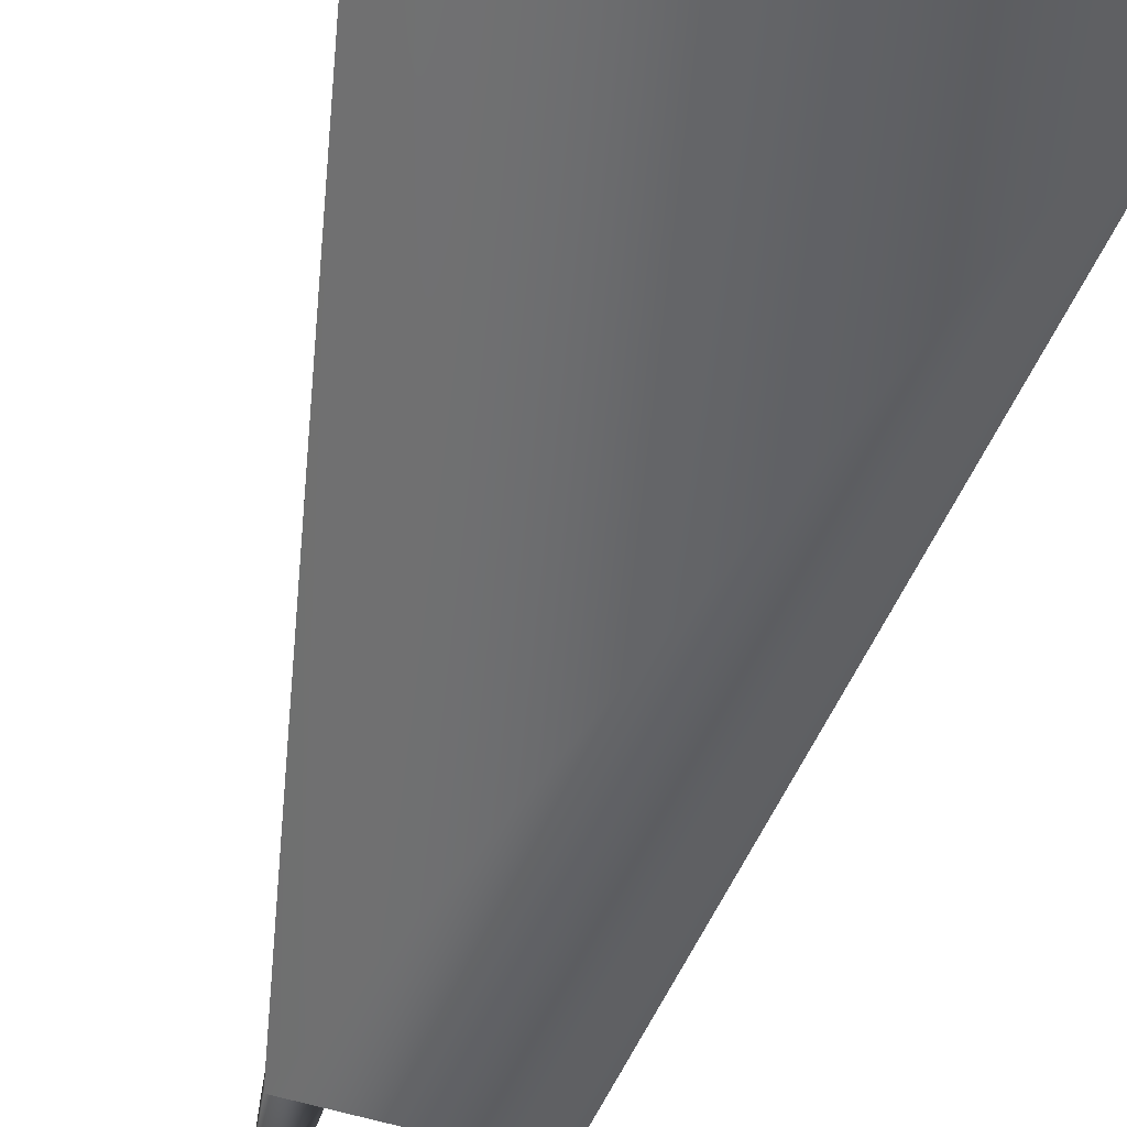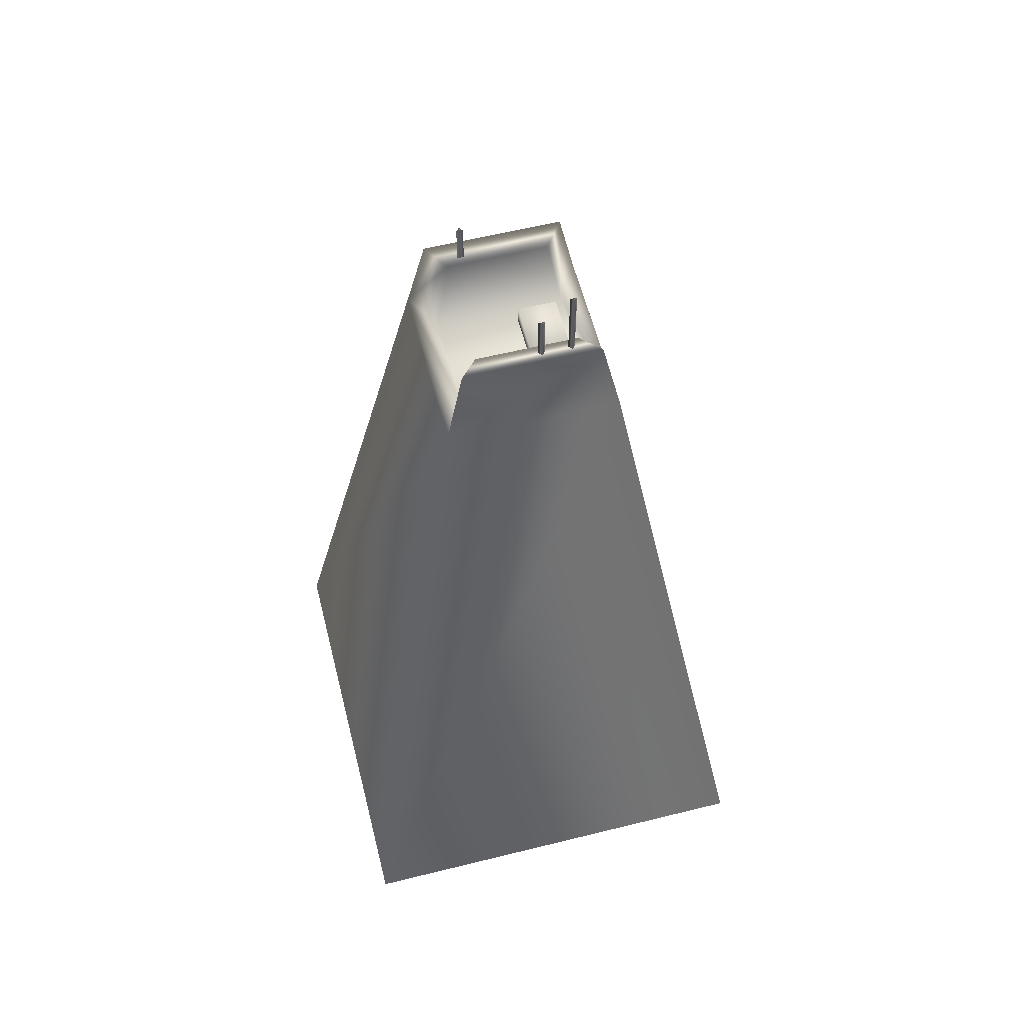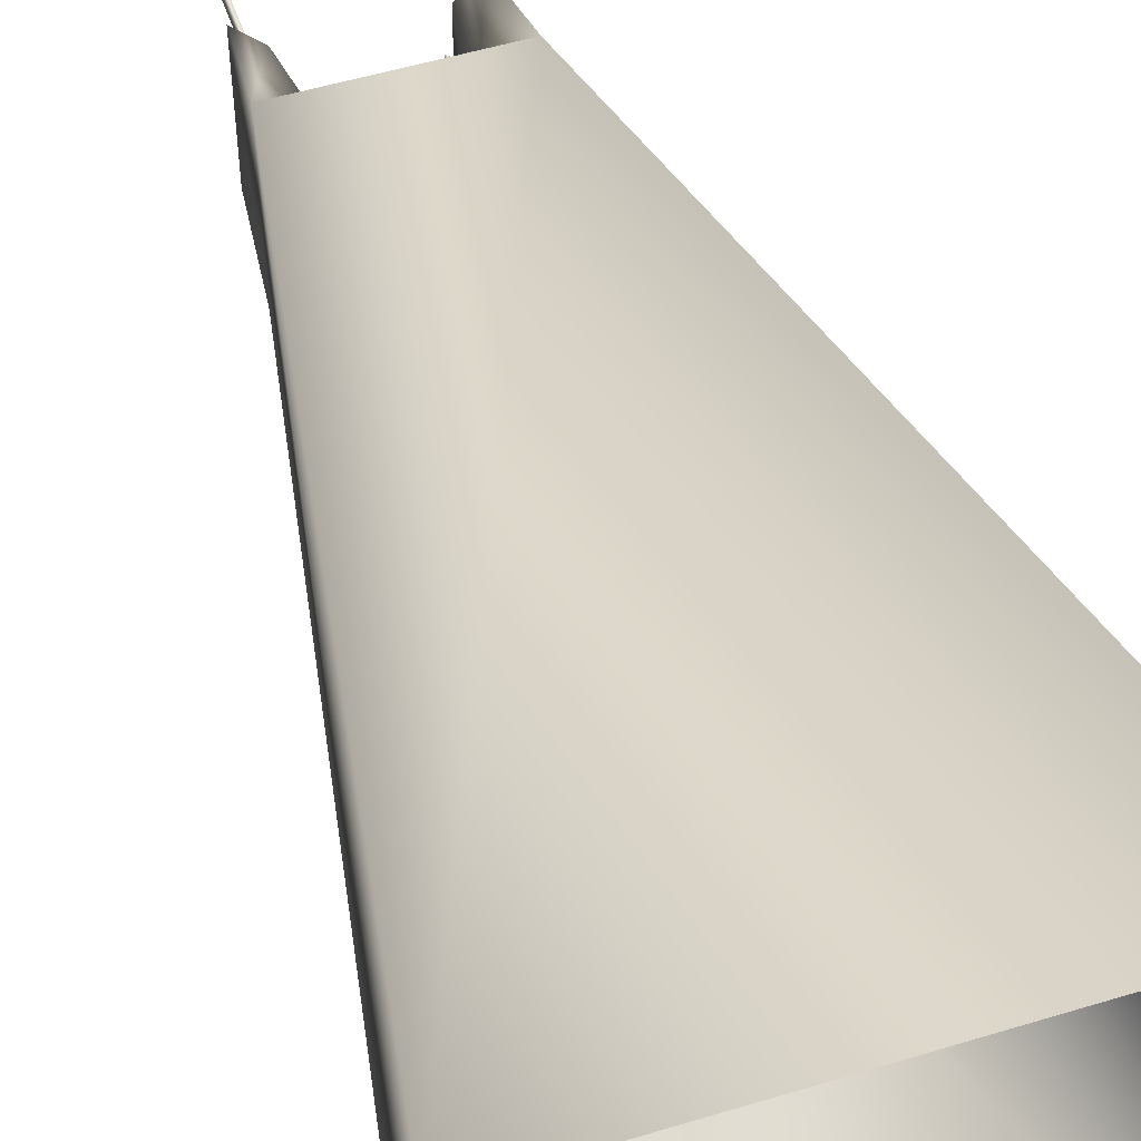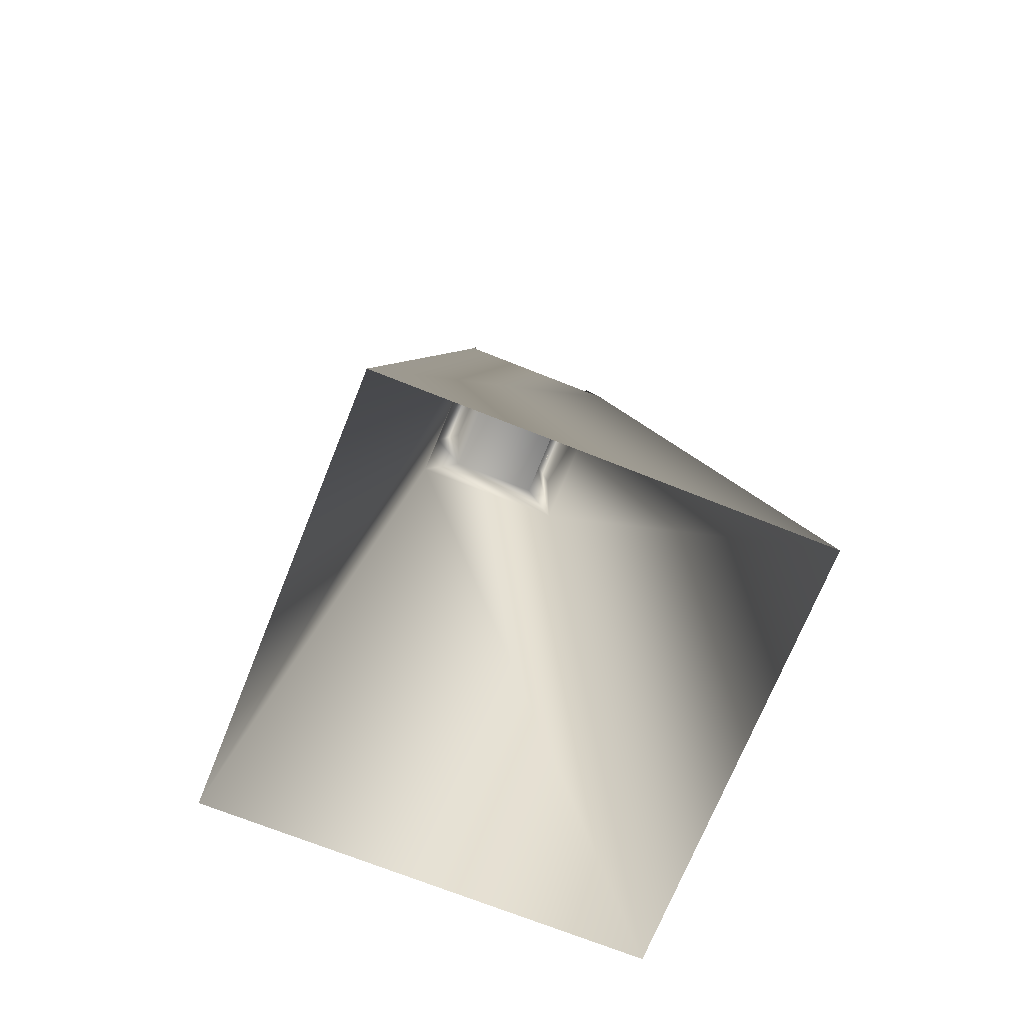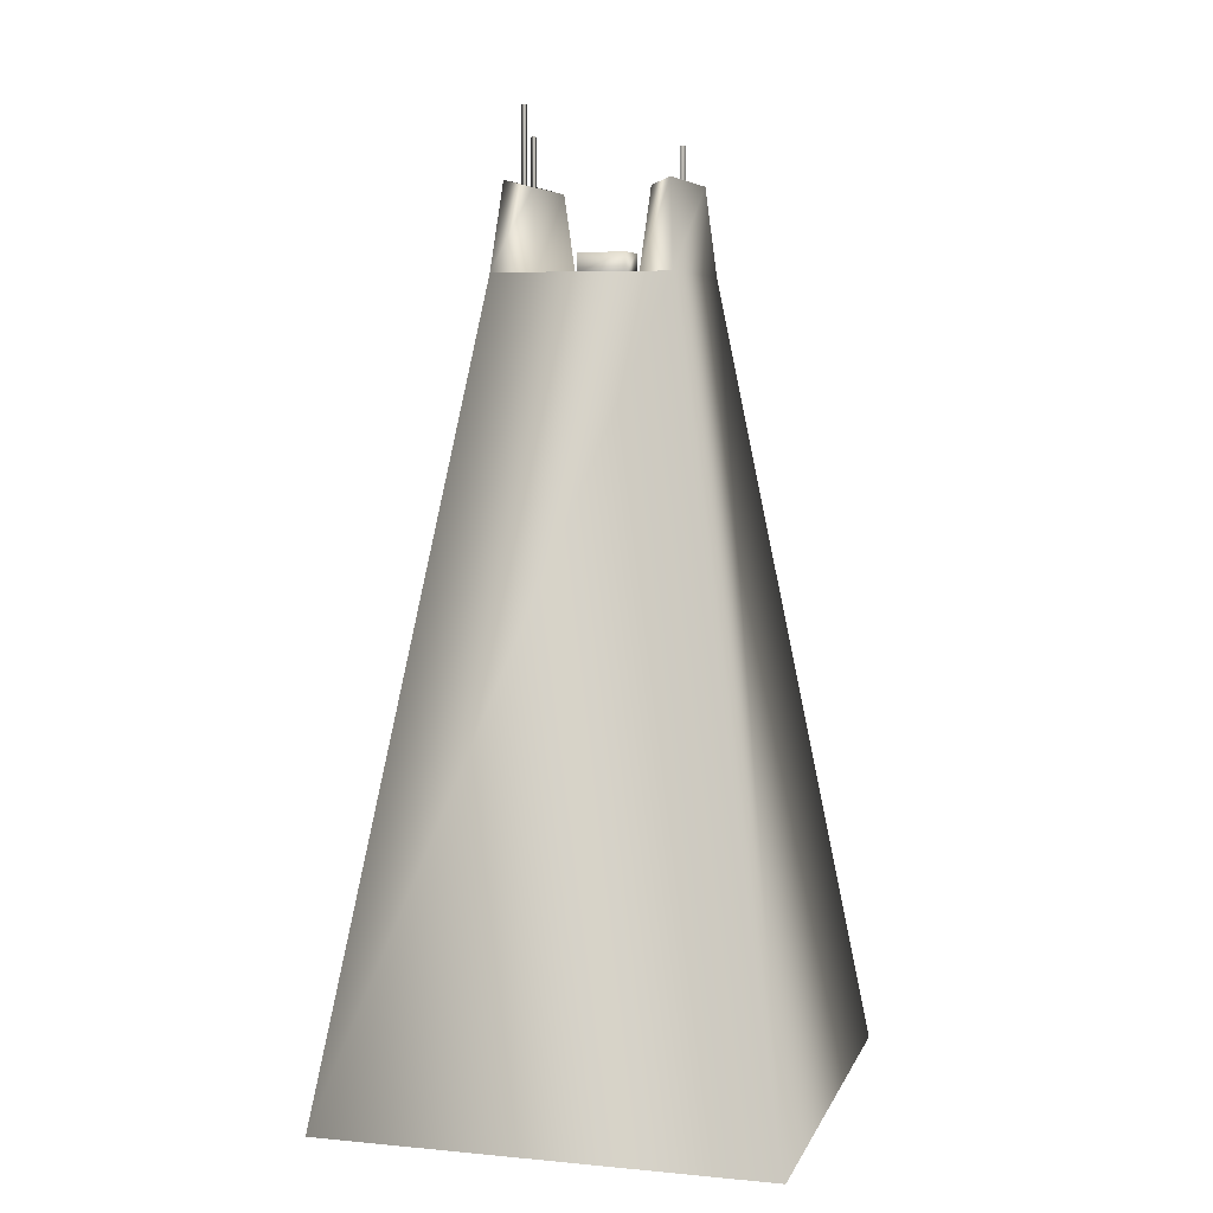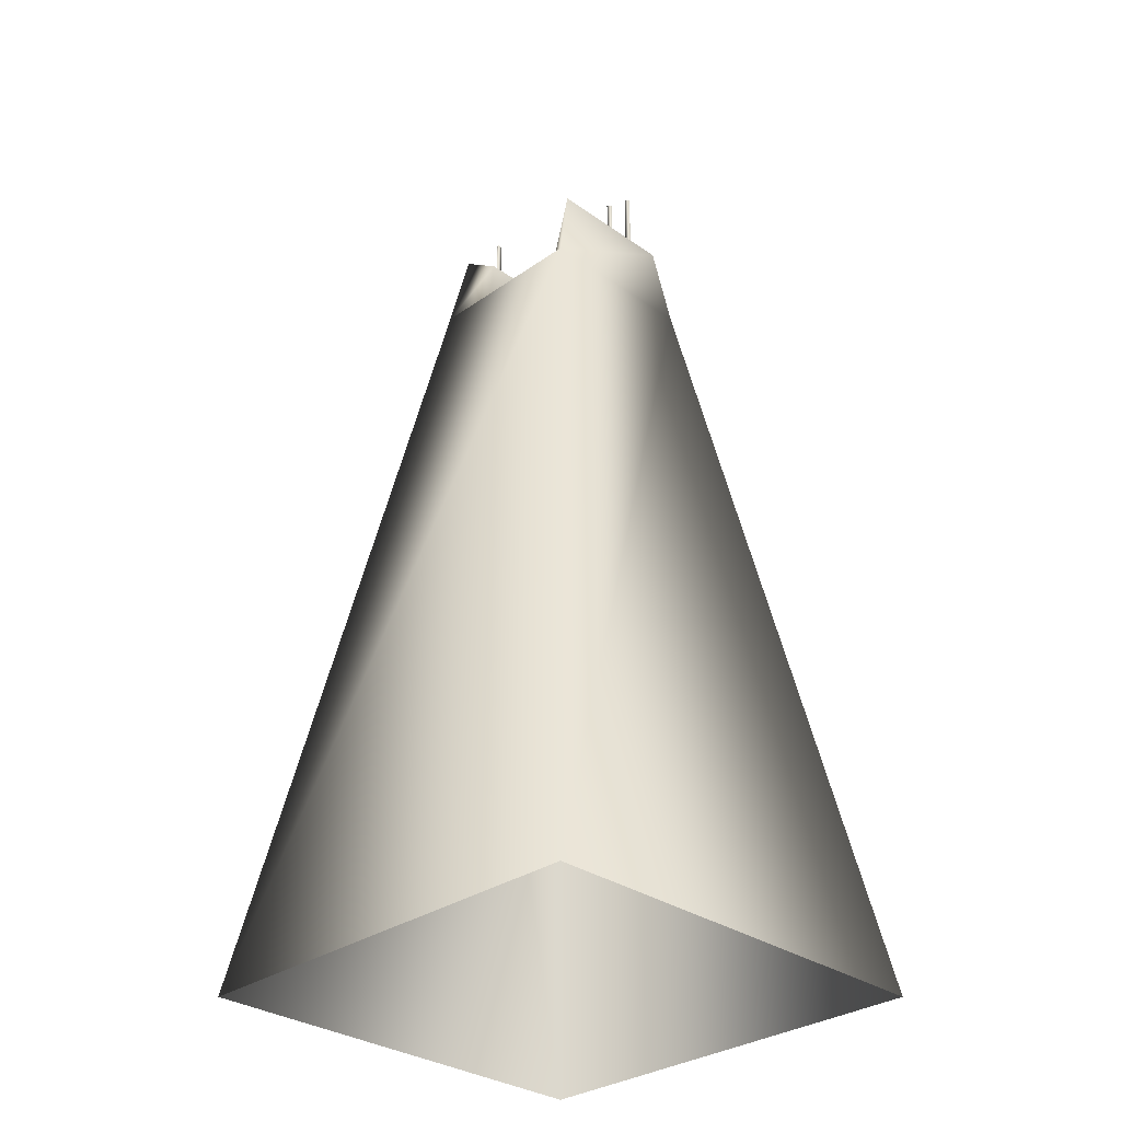
<metadata>
{"format":"obj","ext":"obj","renderer":"f3d","projection":"perspective","resolution":1024,"background":"white","views":[{"elev":-70.1,"azim":-15.2,"up":"+Z"},{"elev":59.2,"azim":-104.3,"up":"+Y"},{"elev":51.4,"azim":-18.4,"up":"+Z"},{"elev":-71.2,"azim":-21.8,"up":"+Y"},{"elev":6.2,"azim":15.7,"up":"+Y"},{"elev":-31.3,"azim":-135.0,"up":"+Y"}]}
</metadata>
<code>
g underBuildingJ_geo
v -2.765 35.87 0.4562
v -2.588 35.87 0.3285
v -2.588 35.87 0.5839
v 2.659 35.56 -1.395
v 2.482 35.56 -1.267
v 2.482 35.56 -1.523
v -2.765 36.93 1.617
v -2.588 36.93 1.49
v -2.588 36.93 1.745
v -2.588 35.87 0.3285
v -2.588 33.91 0.3285
v -2.588 33.91 0.5839
v -2.588 35.87 0.5839
v -2.765 33.91 0.4562
v -2.765 35.87 0.4562
v -2.588 35.87 0.5839
v -2.588 33.91 0.5839
v -2.588 33.91 0.3285
v -2.588 35.87 0.3285
v -2.765 35.87 0.4562
v -2.765 33.91 0.4562
v 2.482 35.56 -1.267
v 2.482 33.91 -1.267
v 2.482 33.91 -1.523
v 2.482 35.56 -1.523
v 2.659 33.91 -1.395
v 2.659 35.56 -1.395
v 2.482 35.56 -1.523
v 2.482 33.91 -1.523
v 2.482 33.91 -1.267
v 2.482 35.56 -1.267
v 2.659 35.56 -1.395
v 2.659 33.91 -1.395
v -8.75 -1.551e-07 8.75
v -3.405 30.82 3.405
v 3.405 30.82 3.405
v 8.75 -1.551e-07 8.75
v -3.405 30.82 -3.405
v -8.75 -1.551e-07 -8.75
v 8.75 -1.551e-07 -8.75
v 3.405 30.82 -3.405
v 8.75 -1.551e-07 8.75
v 3.405 30.82 -3.405
v 8.75 -1.551e-07 -8.75
v 3.405 30.82 3.405
v 3.109 34.16 -2.686
v 3.109 34.16 2.686
v -8.75 -1.551e-07 -8.75
v -3.405 30.82 3.405
v -8.75 -1.551e-07 8.75
v -3.405 30.82 -3.405
v -3.109 34.16 2.686
v -3.109 34.16 -2.686
v -3.405 30.82 3.405
v 1.924 30.82 2.502
v 3.405 30.82 3.405
v -1.924 30.82 2.502
v 1.924 30.82 -2.502
v -1.924 30.82 -2.502
v 3.405 30.82 -3.405
v -3.405 30.82 -3.405
v 3.109 34.16 2.686
v 2.22 33.91 1.974
v 2.22 33.91 -1.974
v 3.109 34.16 -2.686
v -3.109 34.16 -2.686
v -2.22 33.91 -1.974
v -2.22 33.91 1.974
v -3.109 34.16 2.686
v 3.405 30.82 -3.405
v 3.109 34.16 -2.686
v 2.22 33.91 -1.974
v 1.924 30.82 -2.502
v 2.22 33.91 1.974
v 1.924 30.82 2.502
v 1.924 30.82 2.502
v 2.22 33.91 1.974
v 3.109 34.16 2.686
v 3.405 30.82 3.405
v -3.405 30.82 3.405
v -3.109 34.16 2.686
v -2.22 33.91 1.974
v -1.924 30.82 2.502
v -2.22 33.91 -1.974
v -1.924 30.82 -2.502
v -1.924 30.82 -2.502
v -2.22 33.91 -1.974
v -3.109 34.16 -2.686
v -3.405 30.82 -3.405
v -2.588 36.93 1.49
v -2.588 33.91 1.49
v -2.588 33.91 1.745
v -2.588 36.93 1.745
v -2.765 33.91 1.617
v -2.765 36.93 1.617
v -2.588 36.93 1.745
v -2.588 33.91 1.745
v -2.588 33.91 1.49
v -2.588 36.93 1.49
v -2.765 36.93 1.617
v -2.765 33.91 1.617
v -0.5414 30.82 2.103
v -0.5414 31.56 2.103
v 1.318 31.56 2.103
v 1.318 30.82 2.103
v -0.5414 31.56 2.103
v -0.5414 31.56 0.586
v 1.318 31.56 0.586
v 1.318 31.56 2.103
v -0.5414 31.56 0.586
v -0.5414 30.82 0.586
v 1.318 30.82 0.586
v 1.318 31.56 0.586
v 1.318 30.82 2.103
v 1.318 31.56 2.103
v 1.318 31.56 0.586
v 1.318 30.82 0.586
v -0.5414 30.82 0.586
v -0.5414 31.56 0.586
v -0.5414 31.56 2.103
v -0.5414 30.82 2.103
g underBuildingJ_geo_0
f 3 2 1
f 6 5 4
f 9 8 7
f 12 11 10
f 13 12 10
f 16 15 14
f 17 16 14
f 20 19 18
f 21 20 18
f 24 23 22
f 25 24 22
f 28 27 26
f 29 28 26
f 32 31 30
f 33 32 30
f 36 35 34
f 37 36 34
f 40 39 38
f 41 40 38
f 44 43 42
f 43 45 42
f 43 46 45
f 46 47 45
f 50 49 48
f 49 51 48
f 49 52 51
f 52 53 51
f 56 55 54
f 55 57 54
f 55 58 57
f 58 59 57
f 59 58 60
f 61 59 60
f 64 63 62
f 65 64 62
f 68 67 66
f 69 68 66
f 72 71 70
f 73 72 70
f 74 72 73
f 75 74 73
f 78 77 76
f 79 78 76
f 82 81 80
f 83 82 80
f 84 82 83
f 85 84 83
f 88 87 86
f 89 88 86
f 92 91 90
f 93 92 90
f 96 95 94
f 97 96 94
f 100 99 98
f 101 100 98
f 104 103 102
f 105 104 102
f 108 107 106
f 109 108 106
f 112 111 110
f 113 112 110
f 116 115 114
f 117 116 114
f 120 119 118
f 121 120 118

</code>
